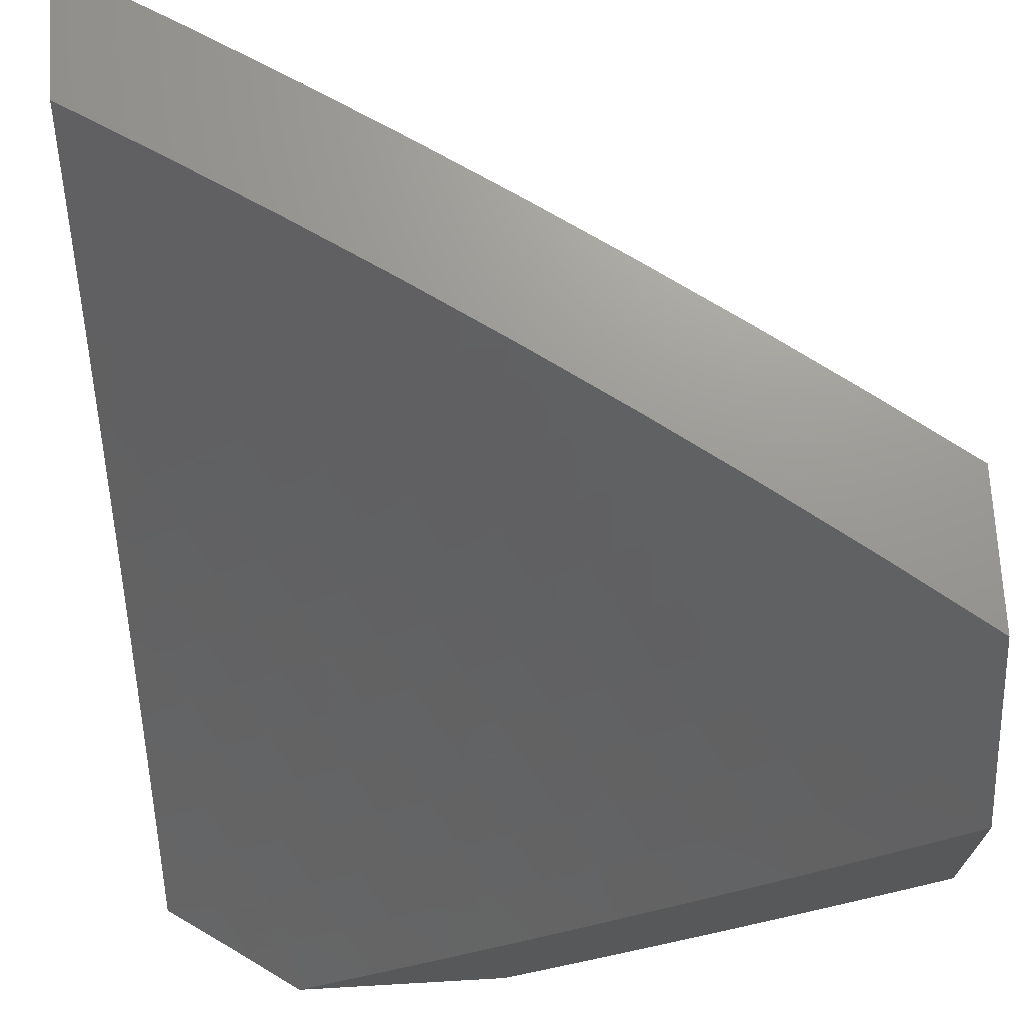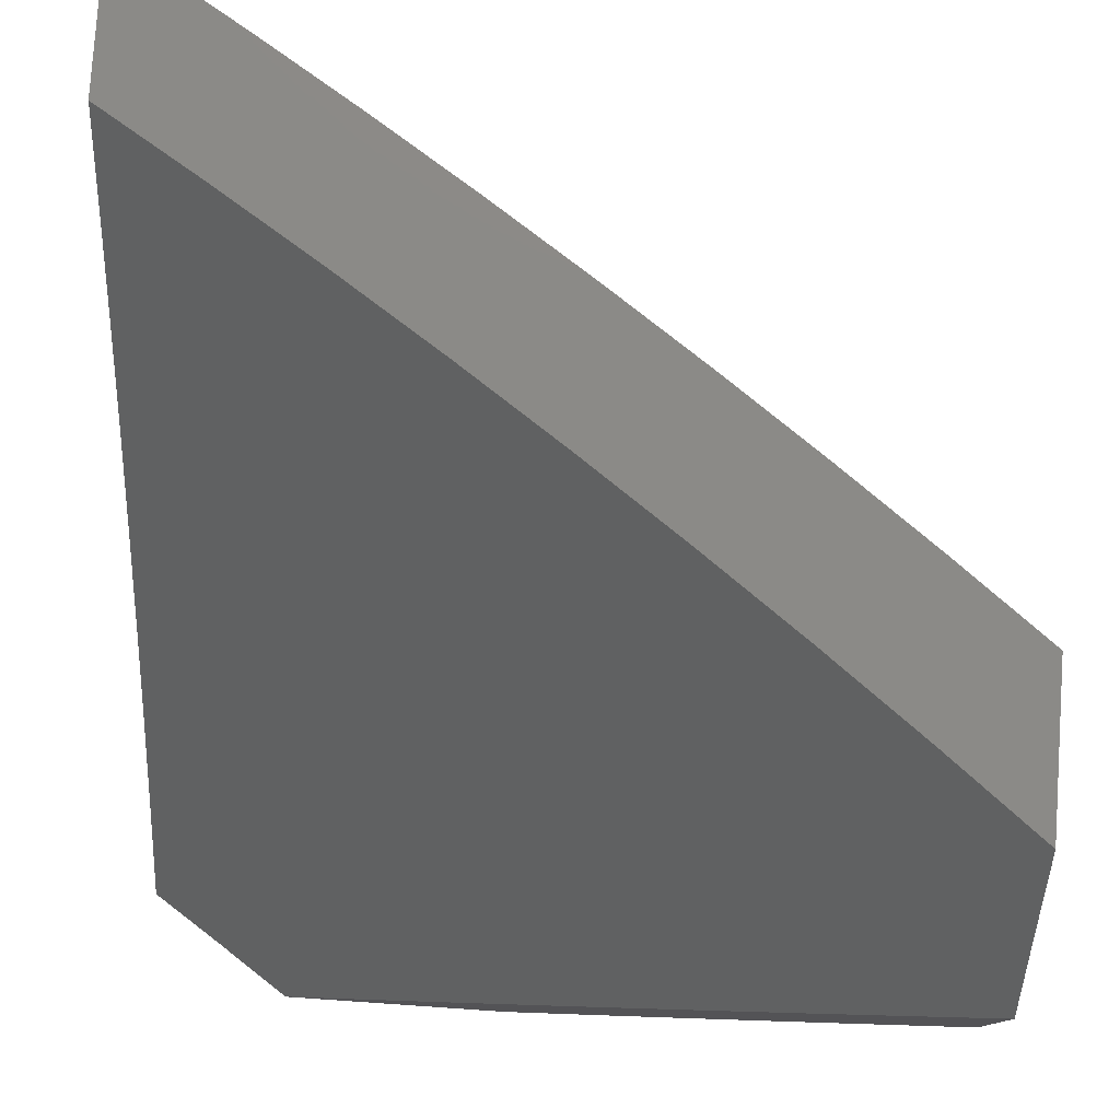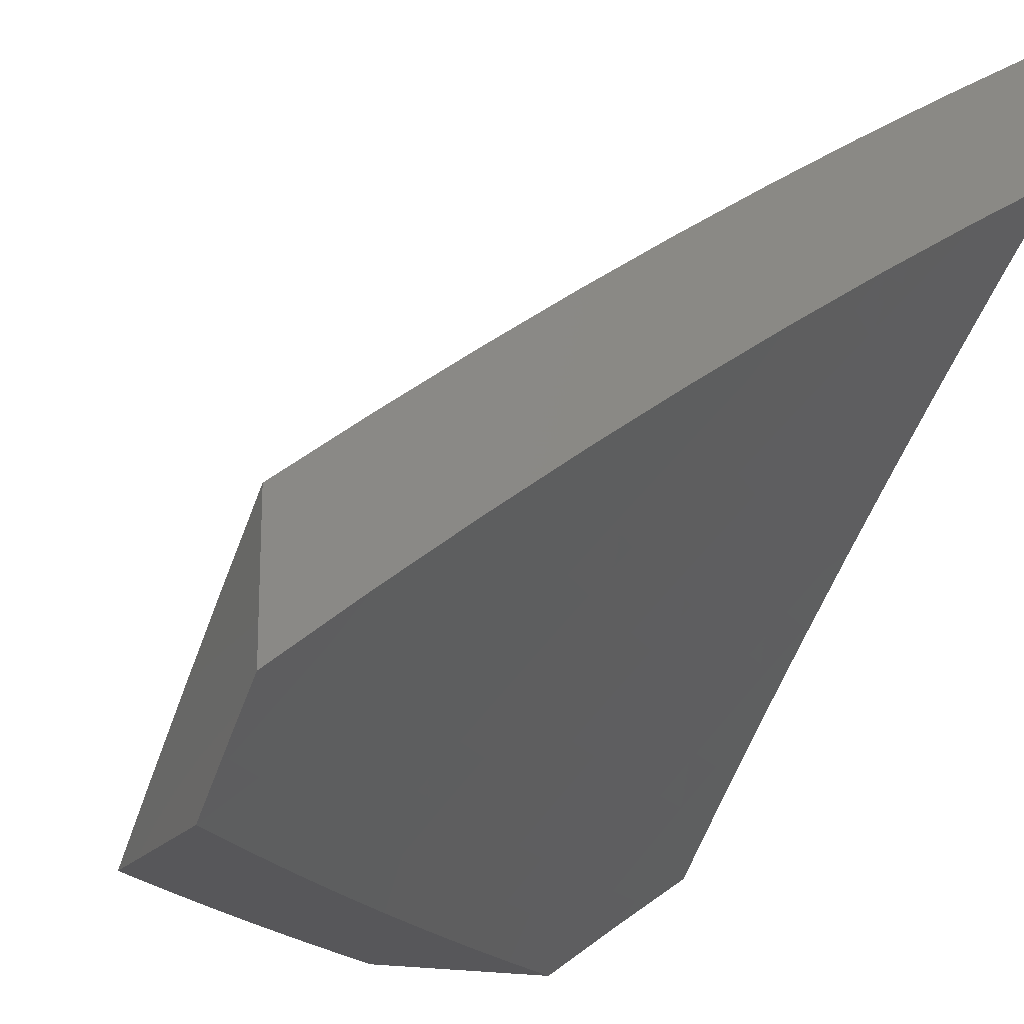
<metadata>
{"format":"stl","ext":"stl","renderer":"f3d","projection":"perspective","resolution":1024,"background":"white","views":[{"elev":70.3,"azim":176.7,"up":"+Y"},{"elev":79.0,"azim":-176.1,"up":"+Y"},{"elev":-18.1,"azim":65.7,"up":"+Z"}]}
</metadata>
<code>
# stl→obj: 354 verts, 704 faces
v -5.935 -5.553 8
v -5.896 -5.507 8.066
v -6 -5.486 8
v -5.96 -5.441 8.066
v -6 -5.367 8.09
v -5.914 -5.4 8.132
v -5.977 -5.334 8.132
v -5.869 -5.358 8.198
v -5.931 -5.293 8.198
v -5.823 -5.316 8.263
v -5.884 -5.251 8.263
v -5.777 -5.274 8.327
v -5.837 -5.209 8.327
v -5.73 -5.231 8.391
v -5.79 -5.167 8.391
v -5.683 -5.188 8.454
v -5.743 -5.125 8.454
v -5.636 -5.145 8.517
v -5.695 -5.082 8.517
v -5.588 -5.101 8.579
v -5.647 -5.039 8.579
v -5.54 -5.058 8.641
v -5.647 -5 8.605
v -5.526 -5 8.687
v -5.491 -5.013 8.702
v -5.405 -5 8.768
v -5.433 -5.074 8.702
v -5.385 -5.029 8.763
v -5.326 -5.088 8.763
v -5.278 -5.043 8.823
v -5.219 -5.101 8.823
v -5.172 -5.054 8.883
v -5.113 -5.111 8.883
v -5.065 -5.064 8.942
v -5.006 -5.119 8.942
v -5 -5.032 9
v -5 -5.158 8.921
v -5.053 -5.167 8.883
v -5 -5.282 8.84
v -5.039 -5.271 8.823
v -5.085 -5.319 8.763
v -5.146 -5.263 8.763
v -5.192 -5.31 8.702
v -5.253 -5.252 8.702
v -5.3 -5.298 8.641
v -5.361 -5.239 8.641
v -5.407 -5.284 8.579
v -5.468 -5.224 8.579
v -5.515 -5.269 8.517
v -5.576 -5.207 8.517
v -5.622 -5.251 8.454
v -5.832 -5.572 8.066
v -5.87 -5.619 8
v -5.767 -5.636 8.066
v -5.804 -5.685 8
v -5.701 -5.699 8.066
v -5.737 -5.749 8
v -5.635 -5.762 8.066
v -5.669 -5.813 8
v -5.568 -5.824 8.066
v -5.601 -5.876 8
v -5.5 -5.886 8.066
v -5.532 -5.939 8
v -5.431 -5.946 8.066
v -5.462 -6 8
v -5.348 -6 8.081
v -5.233 -6 8.161
v -5.321 -5.96 8.132
v -5.39 -5.901 8.132
v -5.117 -6 8.239
v -5.212 -5.973 8.198
v -5.28 -5.915 8.198
v -5 -6 8.315
v -5.102 -5.982 8.263
v -5.171 -5.926 8.263
v -5.061 -5.935 8.327
v -5 -5.884 8.407
v -5.02 -5.887 8.391
v -5.088 -5.831 8.391
v -5.13 -5.879 8.327
v -5.046 -5.783 8.454
v -5 -5.766 8.497
v -5.004 -5.735 8.517
v -5 -5.647 8.585
v -5.07 -5.679 8.517
v -5.028 -5.631 8.579
v -5.136 -5.623 8.517
v -5.092 -5.575 8.579
v -5.201 -5.566 8.517
v -5.157 -5.519 8.579
v -5.265 -5.508 8.517
v -5.22 -5.461 8.579
v -5.328 -5.449 8.517
v -5.283 -5.403 8.579
v -5.391 -5.39 8.517
v -5.346 -5.344 8.579
v -5.453 -5.329 8.517
v -5 -5.526 8.672
v -5.049 -5.527 8.641
v -5.005 -5.479 8.702
v -5 -5.405 8.757
v -5.068 -5.423 8.702
v -5.023 -5.375 8.763
v -5.13 -5.367 8.702
v -5.034 -5 9
v -5.124 -5.007 8.942
v -5.159 -5 8.925
v -5.282 -5 8.847
v -5.753 -5.019 8.517
v -5.766 -5 8.521
v -5.802 -5.061 8.454
v -5.883 -5 8.435
v -5.908 -5.038 8.391
v -6 -5 8.347
v -5.957 -5.079 8.327
v -6 -5.124 8.263
v -5.897 -5.144 8.327
v -5.945 -5.186 8.263
v -5.991 -5.227 8.198
v -6 -5.246 8.177
v -5.851 -5.465 8.132
v -5.788 -5.529 8.132
v -5.723 -5.593 8.132
v -5.658 -5.656 8.132
v -5.592 -5.719 8.132
v -5.525 -5.78 8.132
v -5.458 -5.841 8.132
v -5.806 -5.423 8.198
v -5.743 -5.487 8.198
v -5.679 -5.55 8.198
v -5.614 -5.613 8.198
v -5.549 -5.674 8.198
v -5.483 -5.736 8.198
v -5.416 -5.796 8.198
v -5.349 -5.856 8.198
v -5.761 -5.38 8.263
v -5.698 -5.444 8.263
v -5.635 -5.507 8.263
v -5.57 -5.569 8.263
v -5.506 -5.63 8.263
v -5.44 -5.691 8.263
v -5.374 -5.751 8.263
v -5.307 -5.81 8.263
v -5.239 -5.868 8.263
v -5.715 -5.337 8.327
v -5.653 -5.4 8.327
v -5.59 -5.463 8.327
v -5.526 -5.524 8.327
v -5.462 -5.585 8.327
v -5.397 -5.645 8.327
v -5.331 -5.705 8.327
v -5.264 -5.764 8.327
v -5.197 -5.822 8.327
v -5.669 -5.294 8.391
v -5.607 -5.357 8.391
v -5.545 -5.419 8.391
v -5.482 -5.48 8.391
v -5.418 -5.54 8.391
v -5.353 -5.6 8.391
v -5.288 -5.659 8.391
v -5.222 -5.717 8.391
v -5.155 -5.775 8.391
v -5.561 -5.313 8.454
v -5.528 -5.163 8.579
v -5.481 -5.119 8.641
v -5.421 -5.179 8.641
v -5.374 -5.134 8.702
v -5.314 -5.193 8.702
v -5.499 -5.374 8.454
v -5.437 -5.435 8.454
v -5.373 -5.495 8.454
v -5.309 -5.554 8.454
v -5.244 -5.612 8.454
v -5.179 -5.67 8.454
v -5.113 -5.727 8.454
v -5.267 -5.147 8.763
v -5.207 -5.205 8.763
v -5.16 -5.158 8.823
v -5.238 -5.356 8.641
v -5.175 -5.414 8.641
v -5.112 -5.471 8.641
v -5.1 -5.215 8.823
v -5.85 -5.103 8.391
v -5.288 -5.909 8
v -5.178 -5.934 8.055
v -5.179 -6 8
v -5.109 -5.991 8.055
v -5.09 -6 8.061
v -5.075 -5.951 8.111
v -5 -6 8.12
v -5.041 -5.911 8.165
v -5 -5.88 8.217
v -5.007 -5.871 8.22
v -5 -5.759 8.312
v -5.04 -5.776 8.274
v -5.005 -5.735 8.327
v -5.071 -5.68 8.327
v -5.035 -5.64 8.38
v -5.1 -5.584 8.38
v -5.063 -5.544 8.433
v -5.127 -5.487 8.433
v -5.09 -5.447 8.486
v -5.153 -5.391 8.486
v -5.115 -5.351 8.538
v -5.177 -5.294 8.538
v -5.138 -5.255 8.59
v -5.199 -5.197 8.59
v -5.16 -5.158 8.641
v -5.219 -5.101 8.641
v -5.179 -5.062 8.692
v -5.238 -5.004 8.692
v -5.13 -5 8.763
v -5.258 -5 8.681
v -5.278 -5.042 8.641
v -5.385 -5 8.598
v -5.377 -5.022 8.59
v -5.417 -5.059 8.538
v -5.358 -5.119 8.538
v -5.398 -5.157 8.486
v -5.338 -5.216 8.486
v -5.377 -5.254 8.433
v -5.315 -5.314 8.433
v -5.354 -5.352 8.38
v -5.291 -5.411 8.38
v -5.329 -5.449 8.327
v -5.265 -5.508 8.327
v -5.302 -5.547 8.274
v -5.237 -5.605 8.274
v -5.274 -5.644 8.22
v -5.208 -5.702 8.22
v -5.244 -5.741 8.165
v -5.177 -5.798 8.165
v -5.212 -5.837 8.111
v -5.144 -5.895 8.111
v -5.395 -5.816 8
v -5.314 -5.818 8.055
v -5.246 -5.876 8.055
v -5.381 -5.758 8.055
v -5.5 -5.721 8
v -5.447 -5.699 8.055
v -5.513 -5.638 8.055
v -5.477 -5.601 8.111
v -5.541 -5.54 8.111
v -5.504 -5.502 8.165
v -5.568 -5.441 8.165
v -5.53 -5.404 8.22
v -5.592 -5.343 8.22
v -5.554 -5.306 8.274
v -5.615 -5.244 8.274
v -5.576 -5.207 8.327
v -5.636 -5.145 8.327
v -5.596 -5.109 8.38
v -5.655 -5.047 8.38
v -5.615 -5.011 8.433
v -5.635 -5 8.426
v -5.511 -5 8.513
v -5.603 -5.624 8
v -5.578 -5.576 8.055
v -5.605 -5.478 8.111
v -5.63 -5.379 8.165
v -5.654 -5.28 8.22
v -5.675 -5.181 8.274
v -5.695 -5.083 8.327
v -5.758 -5 8.337
v -5.642 -5.514 8.055
v -5.705 -5.525 8
v -5.706 -5.451 8.055
v -5.805 -5.424 8
v -5.769 -5.388 8.055
v -5.831 -5.323 8.055
v -5.792 -5.288 8.111
v -5.853 -5.224 8.111
v -5.814 -5.189 8.165
v -5.874 -5.124 8.165
v -5.834 -5.089 8.22
v -5.893 -5.024 8.22
v -5.88 -5 8.246
v -5.933 -5.059 8.165
v -6 -5 8.153
v -5.973 -5.093 8.111
v -6 -5.11 8.078
v -5.914 -5.159 8.111
v -5.953 -5.193 8.055
v -5.892 -5.258 8.055
v -6 -5.218 8
v -5.904 -5.322 8
v -5.794 -5.054 8.274
v -5.754 -5.019 8.327
v -5.735 -5.118 8.274
v -5.715 -5.217 8.22
v -5.692 -5.316 8.165
v -5.668 -5.415 8.111
v -5.516 -5.036 8.486
v -5.556 -5.073 8.433
v -5.537 -5.171 8.38
v -5.515 -5.269 8.327
v -5.492 -5.367 8.274
v -5.467 -5.465 8.22
v -5.44 -5.563 8.165
v -5.411 -5.661 8.111
v -5 -5 8.842
v -5.041 -5.039 8.792
v -5.081 -5.079 8.742
v -5.139 -5.022 8.742
v -5.12 -5.119 8.692
v -5 -5.13 8.759
v -5.022 -5.135 8.742
v -5 -5.258 8.673
v -5.061 -5.175 8.692
v -5.039 -5.271 8.641
v -5.1 -5.215 8.641
v -5.077 -5.311 8.59
v -5.015 -5.367 8.59
v -5 -5.386 8.586
v -5.053 -5.407 8.538
v -5 -5.511 8.497
v -5.027 -5.503 8.486
v -5 -5.636 8.406
v -5.109 -5.855 8.165
v -5.075 -5.816 8.22
v -5.142 -5.759 8.22
v -5.106 -5.72 8.274
v -5.136 -5.623 8.327
v -5.164 -5.527 8.38
v -5.191 -5.43 8.433
v -5.215 -5.333 8.486
v -5.238 -5.236 8.538
v -5.259 -5.139 8.59
v -5.279 -5.779 8.111
v -5.345 -5.72 8.111
v -5.31 -5.682 8.165
v -5.339 -5.585 8.22
v -5.366 -5.487 8.274
v -5.392 -5.39 8.327
v -5.415 -5.292 8.38
v -5.437 -5.194 8.433
v -5.457 -5.097 8.486
v -5.172 -5.663 8.274
v -5.201 -5.566 8.327
v -5.228 -5.469 8.38
v -5.253 -5.372 8.433
v -5.277 -5.275 8.486
v -5.298 -5.178 8.538
v -5.318 -5.081 8.59
v -5.375 -5.623 8.165
v -5.403 -5.525 8.22
v -5.429 -5.428 8.274
v -5.454 -5.33 8.327
v -5.476 -5.232 8.38
v -5.497 -5.134 8.433
v -5.731 -5.352 8.111
v -5.754 -5.253 8.165
v -5.775 -5.154 8.22
v -5 -5 9
f 1 2 3
f 3 2 4
f 3 4 5
f 5 4 6
f 5 6 7
f 7 6 8
f 7 8 9
f 9 8 10
f 9 10 11
f 11 10 12
f 11 12 13
f 13 12 14
f 13 14 15
f 15 14 16
f 15 16 17
f 17 16 18
f 17 18 19
f 19 18 20
f 19 20 21
f 21 20 22
f 21 22 23
f 23 22 24
f 24 22 25
f 24 25 26
f 26 25 27
f 26 27 28
f 28 27 29
f 28 29 30
f 30 29 31
f 30 31 32
f 32 31 33
f 32 33 34
f 34 33 35
f 34 35 36
f 36 35 37
f 37 35 38
f 37 38 39
f 39 38 40
f 39 40 41
f 41 40 42
f 41 42 43
f 43 42 44
f 43 44 45
f 45 44 46
f 45 46 47
f 47 46 48
f 47 48 49
f 49 48 50
f 49 50 51
f 51 50 16
f 51 16 14
f 2 1 52
f 52 1 53
f 52 53 54
f 54 53 55
f 54 55 56
f 56 55 57
f 56 57 58
f 58 57 59
f 58 59 60
f 60 59 61
f 60 61 62
f 62 61 63
f 62 63 64
f 64 63 65
f 64 65 66
f 67 68 66
f 66 68 69
f 66 69 64
f 64 69 62
f 70 71 67
f 67 71 72
f 67 72 68
f 68 72 69
f 73 74 70
f 70 74 75
f 70 75 71
f 71 75 72
f 74 73 76
f 76 73 77
f 76 77 78
f 78 77 79
f 78 79 76
f 76 79 80
f 76 80 74
f 74 80 75
f 79 77 81
f 81 77 82
f 81 82 83
f 83 82 84
f 83 84 85
f 85 84 86
f 85 86 87
f 87 86 88
f 87 88 89
f 89 88 90
f 89 90 91
f 91 90 92
f 91 92 93
f 93 92 94
f 93 94 95
f 95 94 96
f 95 96 97
f 97 96 47
f 97 47 49
f 84 98 86
f 86 98 99
f 86 99 88
f 88 99 90
f 99 98 100
f 100 98 101
f 100 101 102
f 102 101 103
f 102 103 104
f 104 103 41
f 104 41 43
f 101 39 103
f 103 39 41
f 36 105 34
f 34 105 106
f 34 106 32
f 32 106 107
f 32 107 108
f 105 107 106
f 26 28 108
f 108 28 30
f 108 30 32
f 21 23 109
f 109 23 110
f 109 110 111
f 111 110 112
f 111 112 113
f 113 112 114
f 113 114 115
f 115 114 116
f 115 116 117
f 117 116 118
f 117 118 13
f 13 118 11
f 118 116 119
f 119 116 120
f 119 120 9
f 9 120 7
f 120 5 7
f 6 4 121
f 121 4 2
f 121 2 122
f 122 2 52
f 122 52 123
f 123 52 54
f 123 54 124
f 124 54 56
f 124 56 125
f 125 56 58
f 125 58 126
f 126 58 60
f 126 60 127
f 127 60 62
f 127 62 69
f 8 6 128
f 128 6 121
f 128 121 129
f 129 121 122
f 129 122 130
f 130 122 123
f 130 123 131
f 131 123 124
f 131 124 132
f 132 124 125
f 132 125 133
f 133 125 126
f 133 126 134
f 134 126 127
f 134 127 135
f 135 127 69
f 135 69 72
f 10 8 136
f 136 8 128
f 136 128 137
f 137 128 129
f 137 129 138
f 138 129 130
f 138 130 139
f 139 130 131
f 139 131 140
f 140 131 132
f 140 132 141
f 141 132 133
f 141 133 142
f 142 133 134
f 142 134 143
f 143 134 135
f 143 135 144
f 144 135 72
f 144 72 75
f 12 10 145
f 145 10 136
f 145 136 146
f 146 136 137
f 146 137 147
f 147 137 138
f 147 138 148
f 148 138 139
f 148 139 149
f 149 139 140
f 149 140 150
f 150 140 141
f 150 141 151
f 151 141 142
f 151 142 152
f 152 142 143
f 152 143 153
f 153 143 144
f 153 144 80
f 80 144 75
f 14 12 154
f 154 12 145
f 154 145 155
f 155 145 146
f 155 146 156
f 156 146 147
f 156 147 157
f 157 147 148
f 157 148 158
f 158 148 149
f 158 149 159
f 159 149 150
f 159 150 160
f 160 150 151
f 160 151 161
f 161 151 152
f 161 152 162
f 162 152 153
f 162 153 79
f 79 153 80
f 14 154 51
f 51 154 163
f 51 163 49
f 49 163 97
f 163 154 155
f 18 16 50
f 20 18 164
f 164 18 50
f 164 50 48
f 22 20 165
f 165 20 164
f 165 164 166
f 166 164 48
f 166 48 46
f 25 22 27
f 27 22 165
f 27 165 167
f 167 165 166
f 167 166 168
f 168 166 46
f 168 46 44
f 29 27 167
f 163 155 169
f 169 155 156
f 169 156 170
f 170 156 157
f 170 157 171
f 171 157 158
f 171 158 172
f 172 158 159
f 172 159 173
f 173 159 160
f 173 160 174
f 174 160 161
f 174 161 175
f 175 161 162
f 175 162 81
f 81 162 79
f 29 167 176
f 176 167 168
f 176 168 177
f 177 168 44
f 177 44 42
f 95 97 169
f 169 97 163
f 95 169 170
f 45 47 96
f 29 176 31
f 31 176 178
f 31 178 33
f 33 178 38
f 33 38 35
f 178 176 177
f 93 95 170
f 93 170 171
f 45 96 179
f 179 96 94
f 179 94 180
f 180 94 92
f 180 92 181
f 181 92 90
f 181 90 99
f 178 177 182
f 182 177 42
f 182 42 40
f 91 93 171
f 91 171 172
f 104 43 179
f 179 43 45
f 104 179 180
f 40 38 182
f 182 38 178
f 89 91 172
f 89 172 173
f 102 104 180
f 102 180 181
f 87 89 173
f 87 173 174
f 100 102 181
f 100 181 99
f 85 87 174
f 85 174 175
f 83 85 175
f 83 175 81
f 21 109 19
f 19 109 111
f 19 111 17
f 17 111 183
f 17 183 15
f 15 183 117
f 15 117 13
f 119 9 11
f 119 11 118
f 115 117 183
f 115 183 113
f 113 183 111
f 184 185 186
f 186 185 187
f 186 187 188
f 188 187 189
f 188 189 190
f 190 189 191
f 190 191 192
f 192 191 193
f 192 193 194
f 194 193 195
f 194 195 196
f 196 195 197
f 196 197 198
f 198 197 199
f 198 199 200
f 200 199 201
f 200 201 202
f 202 201 203
f 202 203 204
f 204 203 205
f 204 205 206
f 206 205 207
f 206 207 208
f 208 207 209
f 208 209 210
f 210 209 211
f 210 211 212
f 212 211 213
f 213 211 214
f 213 214 215
f 215 214 216
f 215 216 217
f 217 216 218
f 217 218 219
f 219 218 220
f 219 220 221
f 221 220 222
f 221 222 223
f 223 222 224
f 223 224 225
f 225 224 226
f 225 226 227
f 227 226 228
f 227 228 229
f 229 228 230
f 229 230 231
f 231 230 232
f 231 232 233
f 233 232 234
f 233 234 185
f 185 234 187
f 235 236 184
f 184 236 237
f 184 237 185
f 185 237 233
f 236 235 238
f 238 235 239
f 238 239 240
f 240 239 241
f 240 241 242
f 242 241 243
f 242 243 244
f 244 243 245
f 244 245 246
f 246 245 247
f 246 247 248
f 248 247 249
f 248 249 250
f 250 249 251
f 250 251 252
f 252 251 253
f 252 253 254
f 254 253 255
f 254 255 256
f 239 257 241
f 241 257 258
f 241 258 243
f 243 258 259
f 243 259 245
f 245 259 260
f 245 260 247
f 247 260 261
f 247 261 249
f 249 261 262
f 249 262 251
f 251 262 263
f 251 263 253
f 253 263 264
f 253 264 255
f 258 257 265
f 265 257 266
f 265 266 267
f 267 266 268
f 267 268 269
f 269 268 270
f 269 270 271
f 271 270 272
f 271 272 273
f 273 272 274
f 273 274 275
f 275 274 276
f 275 276 277
f 277 276 278
f 277 278 279
f 279 278 280
f 279 280 281
f 281 280 282
f 281 282 283
f 283 282 284
f 283 284 285
f 285 284 286
f 286 284 270
f 286 270 268
f 285 281 283
f 275 277 287
f 287 277 264
f 287 264 288
f 288 264 263
f 288 263 289
f 289 263 262
f 289 262 290
f 290 262 261
f 290 261 291
f 291 261 260
f 291 260 292
f 292 260 259
f 292 259 265
f 265 259 258
f 215 217 256
f 256 217 293
f 256 293 254
f 254 293 294
f 254 294 252
f 252 294 295
f 252 295 250
f 250 295 296
f 250 296 248
f 248 296 297
f 248 297 246
f 246 297 298
f 246 298 244
f 244 298 299
f 244 299 242
f 242 299 300
f 242 300 240
f 240 300 238
f 301 302 212
f 212 302 303
f 212 303 304
f 304 303 305
f 304 305 210
f 210 305 208
f 301 306 302
f 302 306 303
f 303 306 307
f 307 306 308
f 307 308 309
f 309 308 310
f 309 310 311
f 311 310 312
f 311 312 206
f 206 312 204
f 310 308 313
f 313 308 314
f 313 314 315
f 315 314 316
f 315 316 202
f 202 316 317
f 202 317 200
f 200 317 316
f 200 316 318
f 194 196 318
f 318 196 198
f 318 198 200
f 189 187 234
f 191 189 319
f 319 189 234
f 319 234 232
f 193 191 320
f 320 191 319
f 320 319 321
f 321 319 232
f 321 232 230
f 193 320 195
f 195 320 322
f 195 322 197
f 197 322 323
f 197 323 199
f 199 323 324
f 199 324 201
f 201 324 325
f 201 325 203
f 203 325 326
f 203 326 205
f 205 326 327
f 205 327 207
f 207 327 328
f 207 328 209
f 209 328 214
f 209 214 211
f 322 320 321
f 233 237 329
f 329 237 236
f 329 236 330
f 330 236 238
f 330 238 300
f 233 329 231
f 231 329 331
f 231 331 229
f 229 331 332
f 229 332 227
f 227 332 333
f 227 333 225
f 225 333 334
f 225 334 223
f 223 334 335
f 223 335 221
f 221 335 336
f 221 336 219
f 219 336 337
f 219 337 217
f 217 337 293
f 331 329 330
f 322 321 338
f 338 321 230
f 338 230 228
f 322 338 323
f 323 338 339
f 323 339 324
f 324 339 340
f 324 340 325
f 325 340 341
f 325 341 326
f 326 341 342
f 326 342 327
f 327 342 343
f 327 343 328
f 328 343 344
f 328 344 214
f 214 344 216
f 339 338 228
f 331 330 345
f 345 330 300
f 345 300 299
f 340 339 226
f 226 339 228
f 202 204 315
f 315 204 312
f 315 312 313
f 313 312 310
f 299 346 345
f 345 346 332
f 345 332 331
f 332 346 333
f 333 346 347
f 333 347 334
f 334 347 348
f 334 348 335
f 335 348 349
f 335 349 336
f 336 349 350
f 336 350 337
f 337 350 293
f 347 346 298
f 298 346 299
f 340 226 224
f 340 224 341
f 341 224 222
f 341 222 342
f 342 222 220
f 342 220 343
f 343 220 218
f 343 218 344
f 344 218 216
f 206 208 311
f 311 208 305
f 311 305 309
f 309 305 303
f 309 303 307
f 348 347 297
f 297 347 298
f 265 267 292
f 292 267 351
f 292 351 291
f 291 351 352
f 291 352 290
f 290 352 353
f 290 353 289
f 289 353 287
f 289 287 288
f 348 297 296
f 348 296 349
f 349 296 295
f 349 295 350
f 350 295 294
f 350 294 293
f 304 210 212
f 267 269 351
f 351 269 271
f 351 271 352
f 352 271 273
f 352 273 353
f 353 273 275
f 353 275 287
f 270 284 272
f 272 284 282
f 272 282 274
f 274 282 278
f 274 278 276
f 280 278 282
f 354 36 301
f 301 36 37
f 301 37 306
f 306 37 39
f 306 39 308
f 308 39 101
f 308 101 314
f 314 101 98
f 314 98 316
f 316 98 84
f 316 84 318
f 318 84 82
f 318 82 194
f 194 82 77
f 194 77 192
f 192 77 73
f 192 73 190
f 73 70 190
f 190 70 67
f 190 67 188
f 188 67 186
f 186 67 66
f 186 66 65
f 63 235 65
f 65 235 184
f 65 184 186
f 63 61 235
f 235 61 239
f 239 61 59
f 239 59 257
f 257 59 57
f 257 57 55
f 257 55 266
f 266 55 53
f 266 53 268
f 268 53 1
f 268 1 3
f 285 286 3
f 3 286 268
f 105 36 354
f 3 5 285
f 285 5 120
f 285 120 281
f 281 120 279
f 279 120 116
f 279 116 114
f 279 114 277
f 277 114 112
f 277 112 264
f 264 112 110
f 264 110 255
f 255 110 23
f 255 23 256
f 256 23 24
f 256 24 215
f 215 24 26
f 215 26 213
f 213 26 108
f 213 108 212
f 212 108 107
f 212 107 301
f 301 107 105
f 301 105 354

</code>
